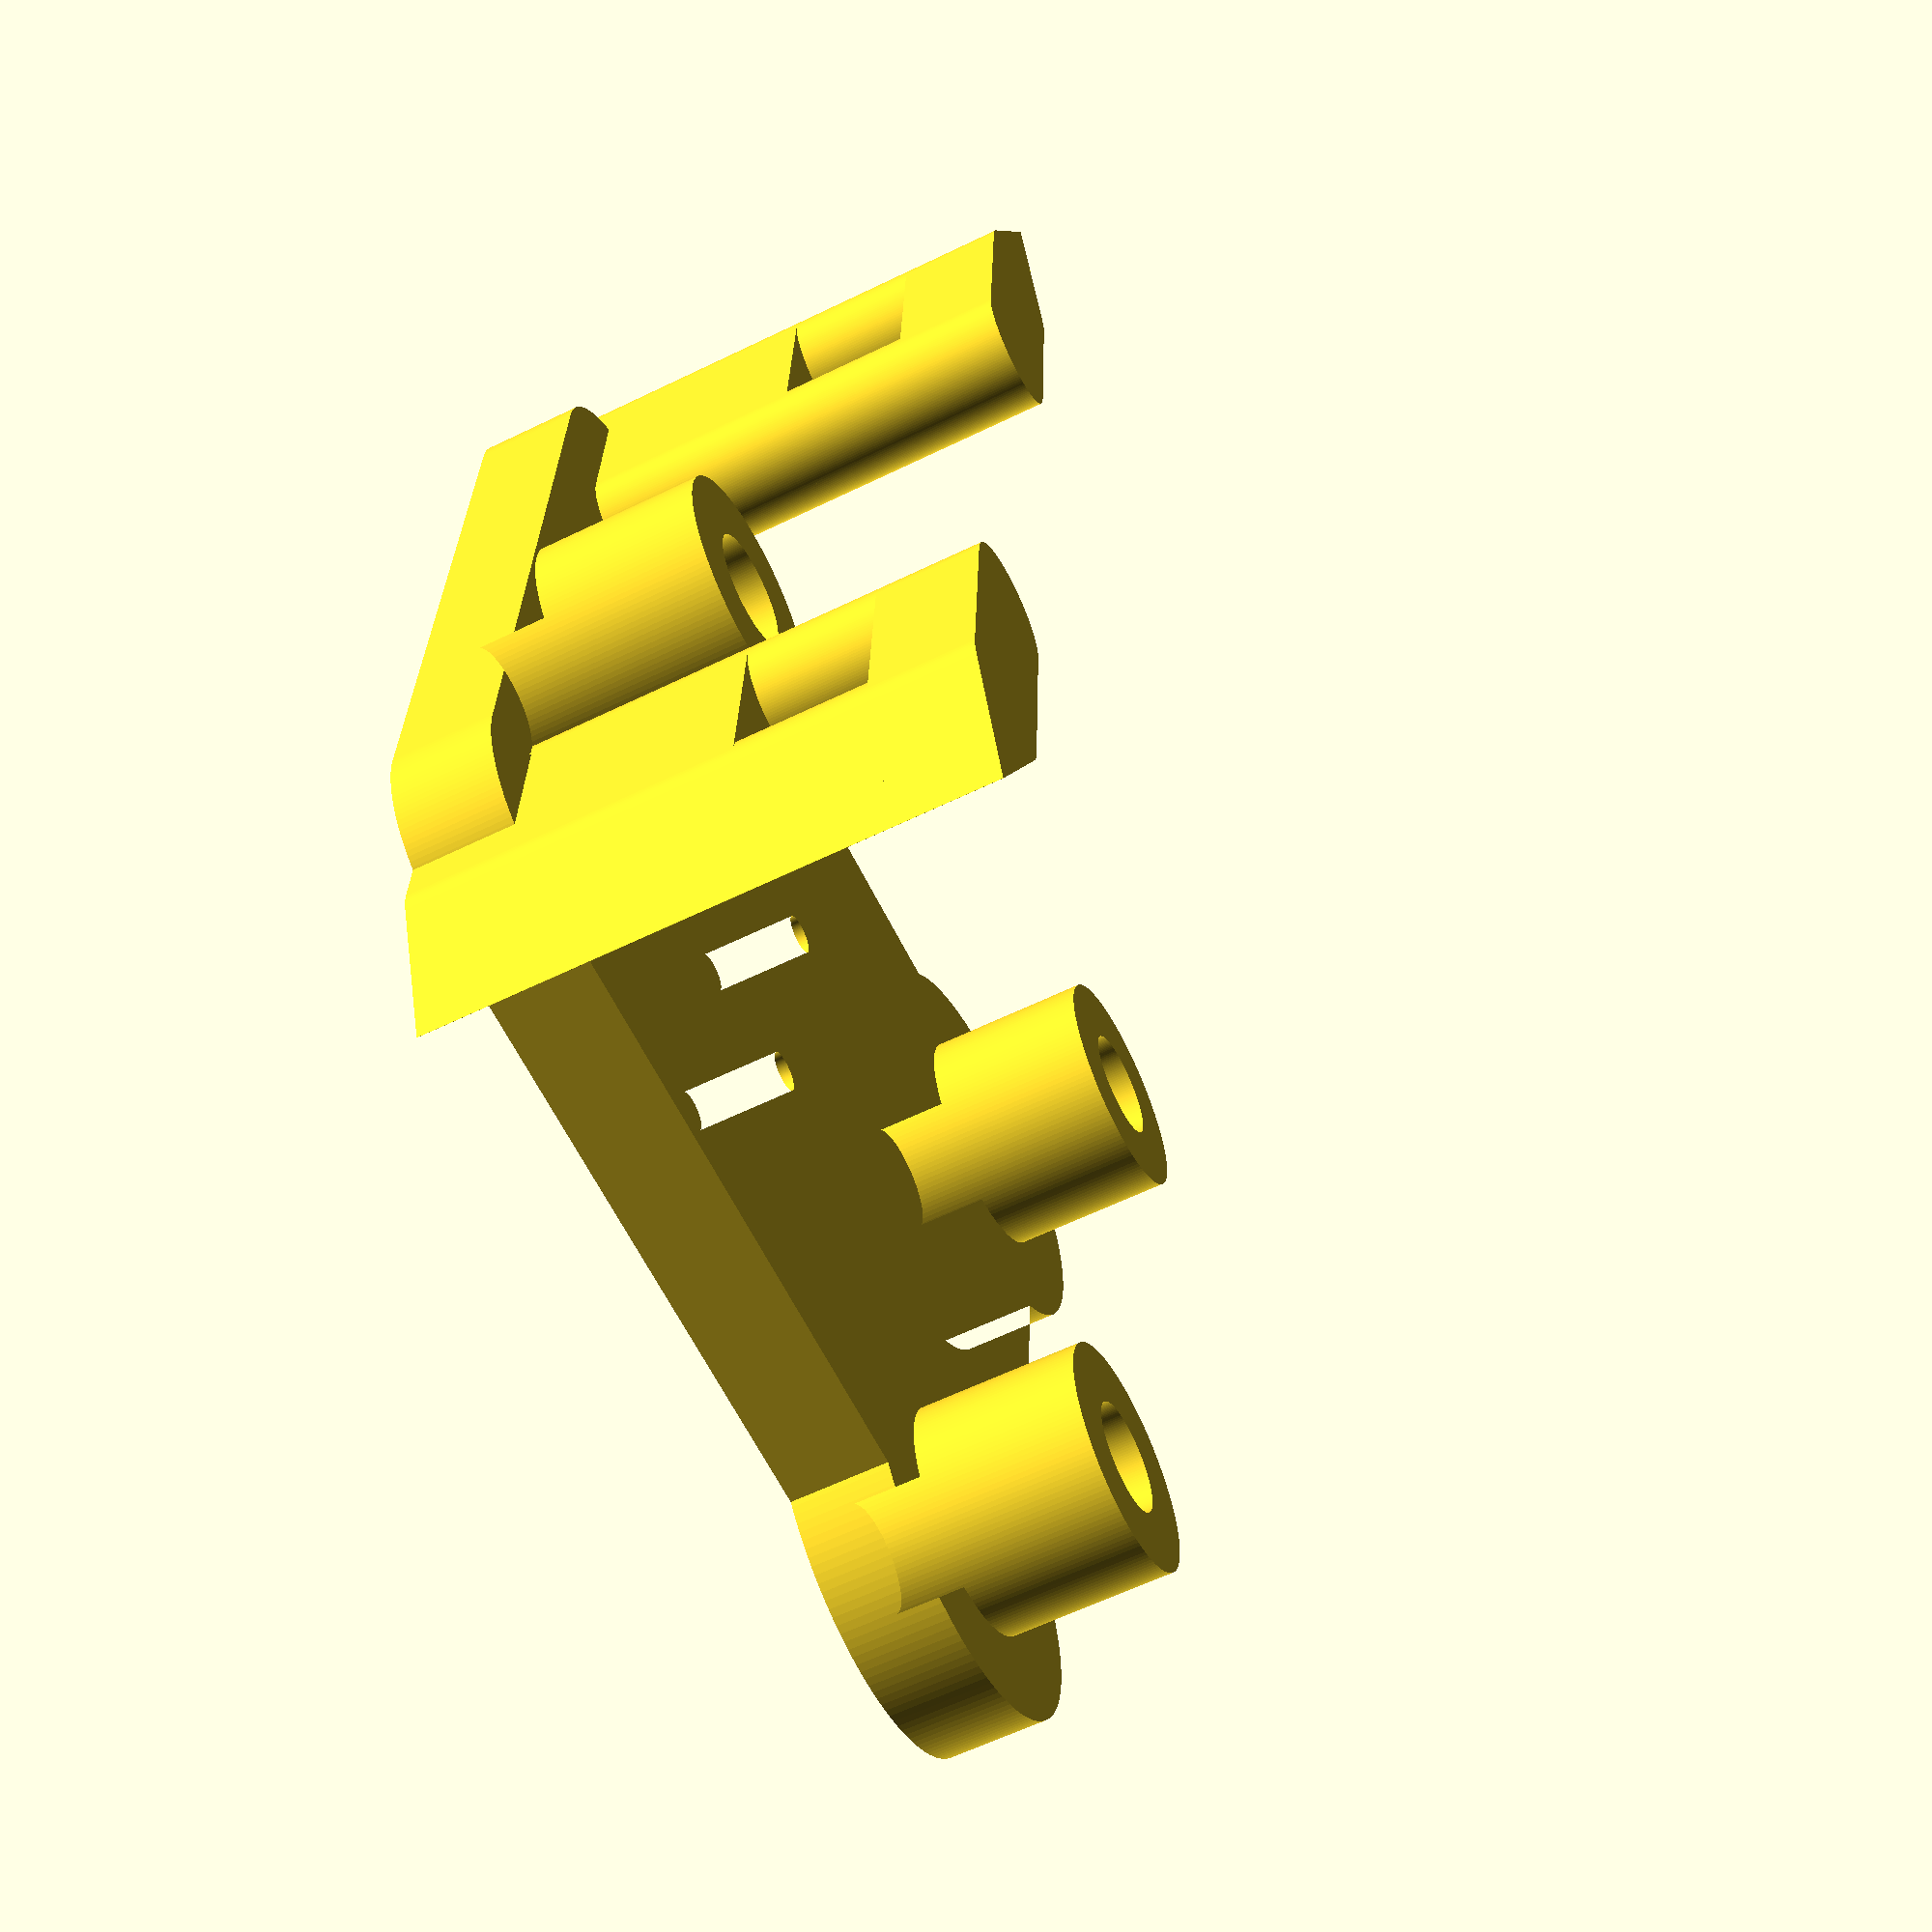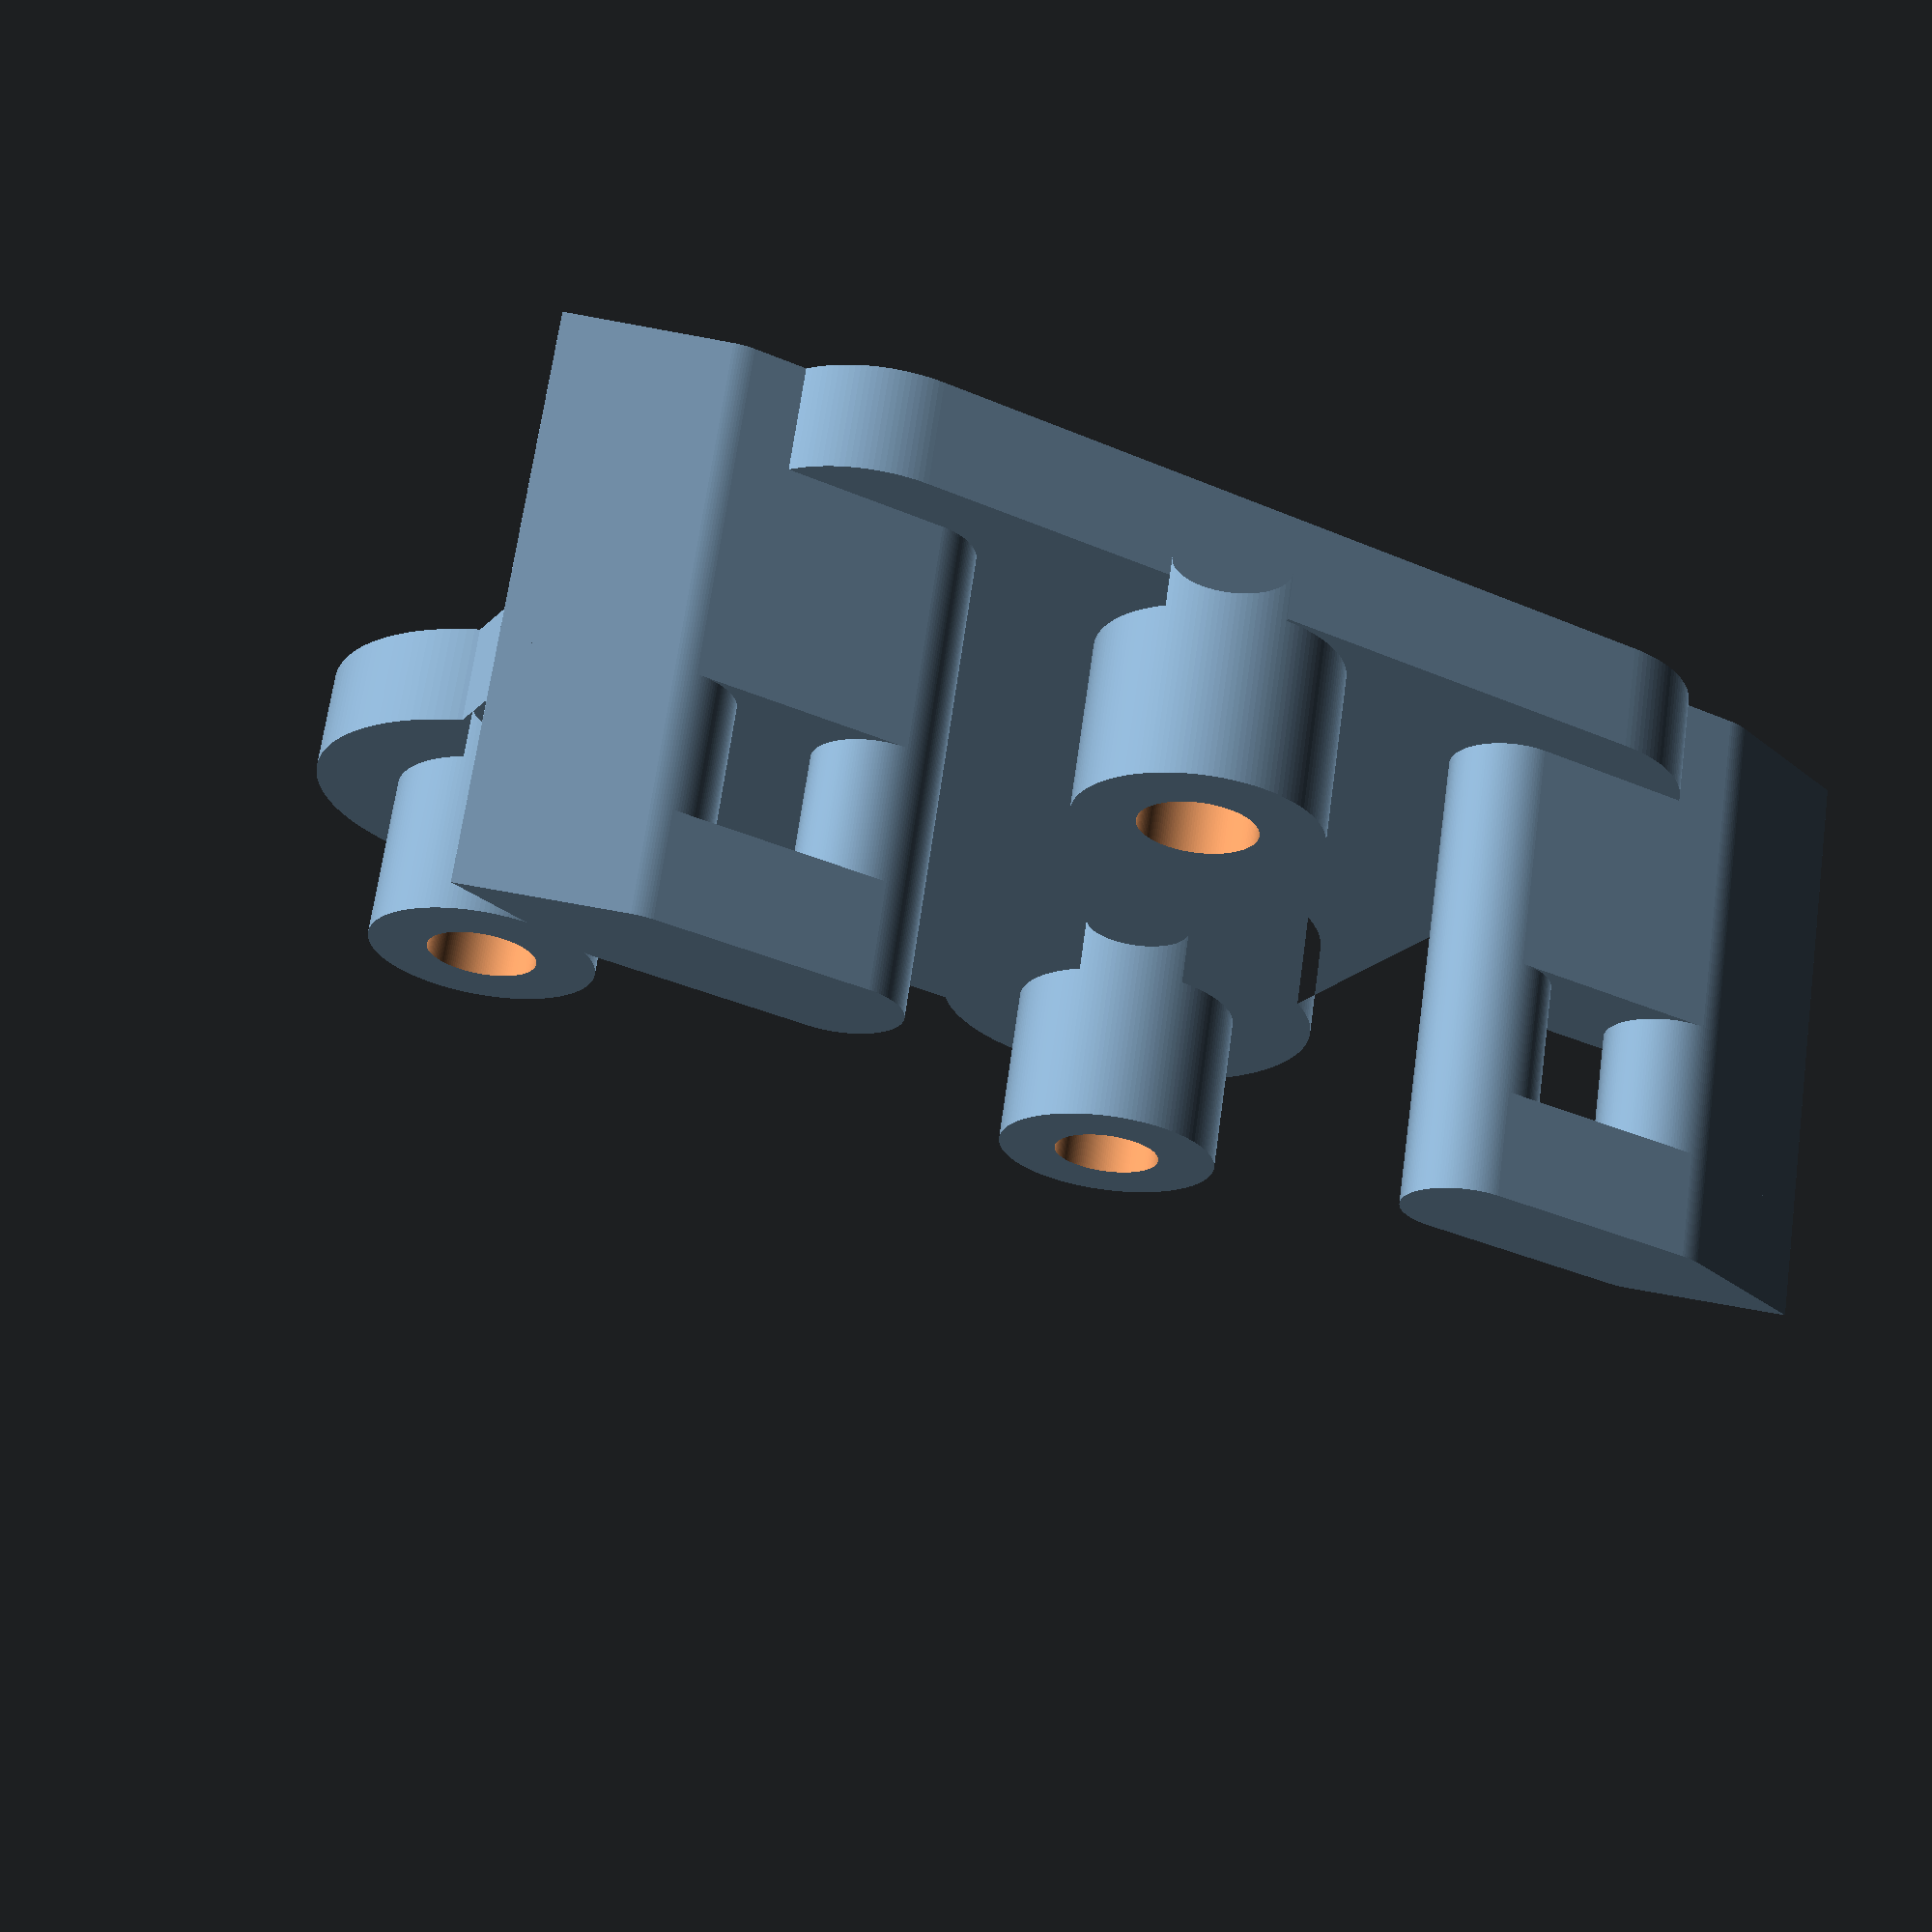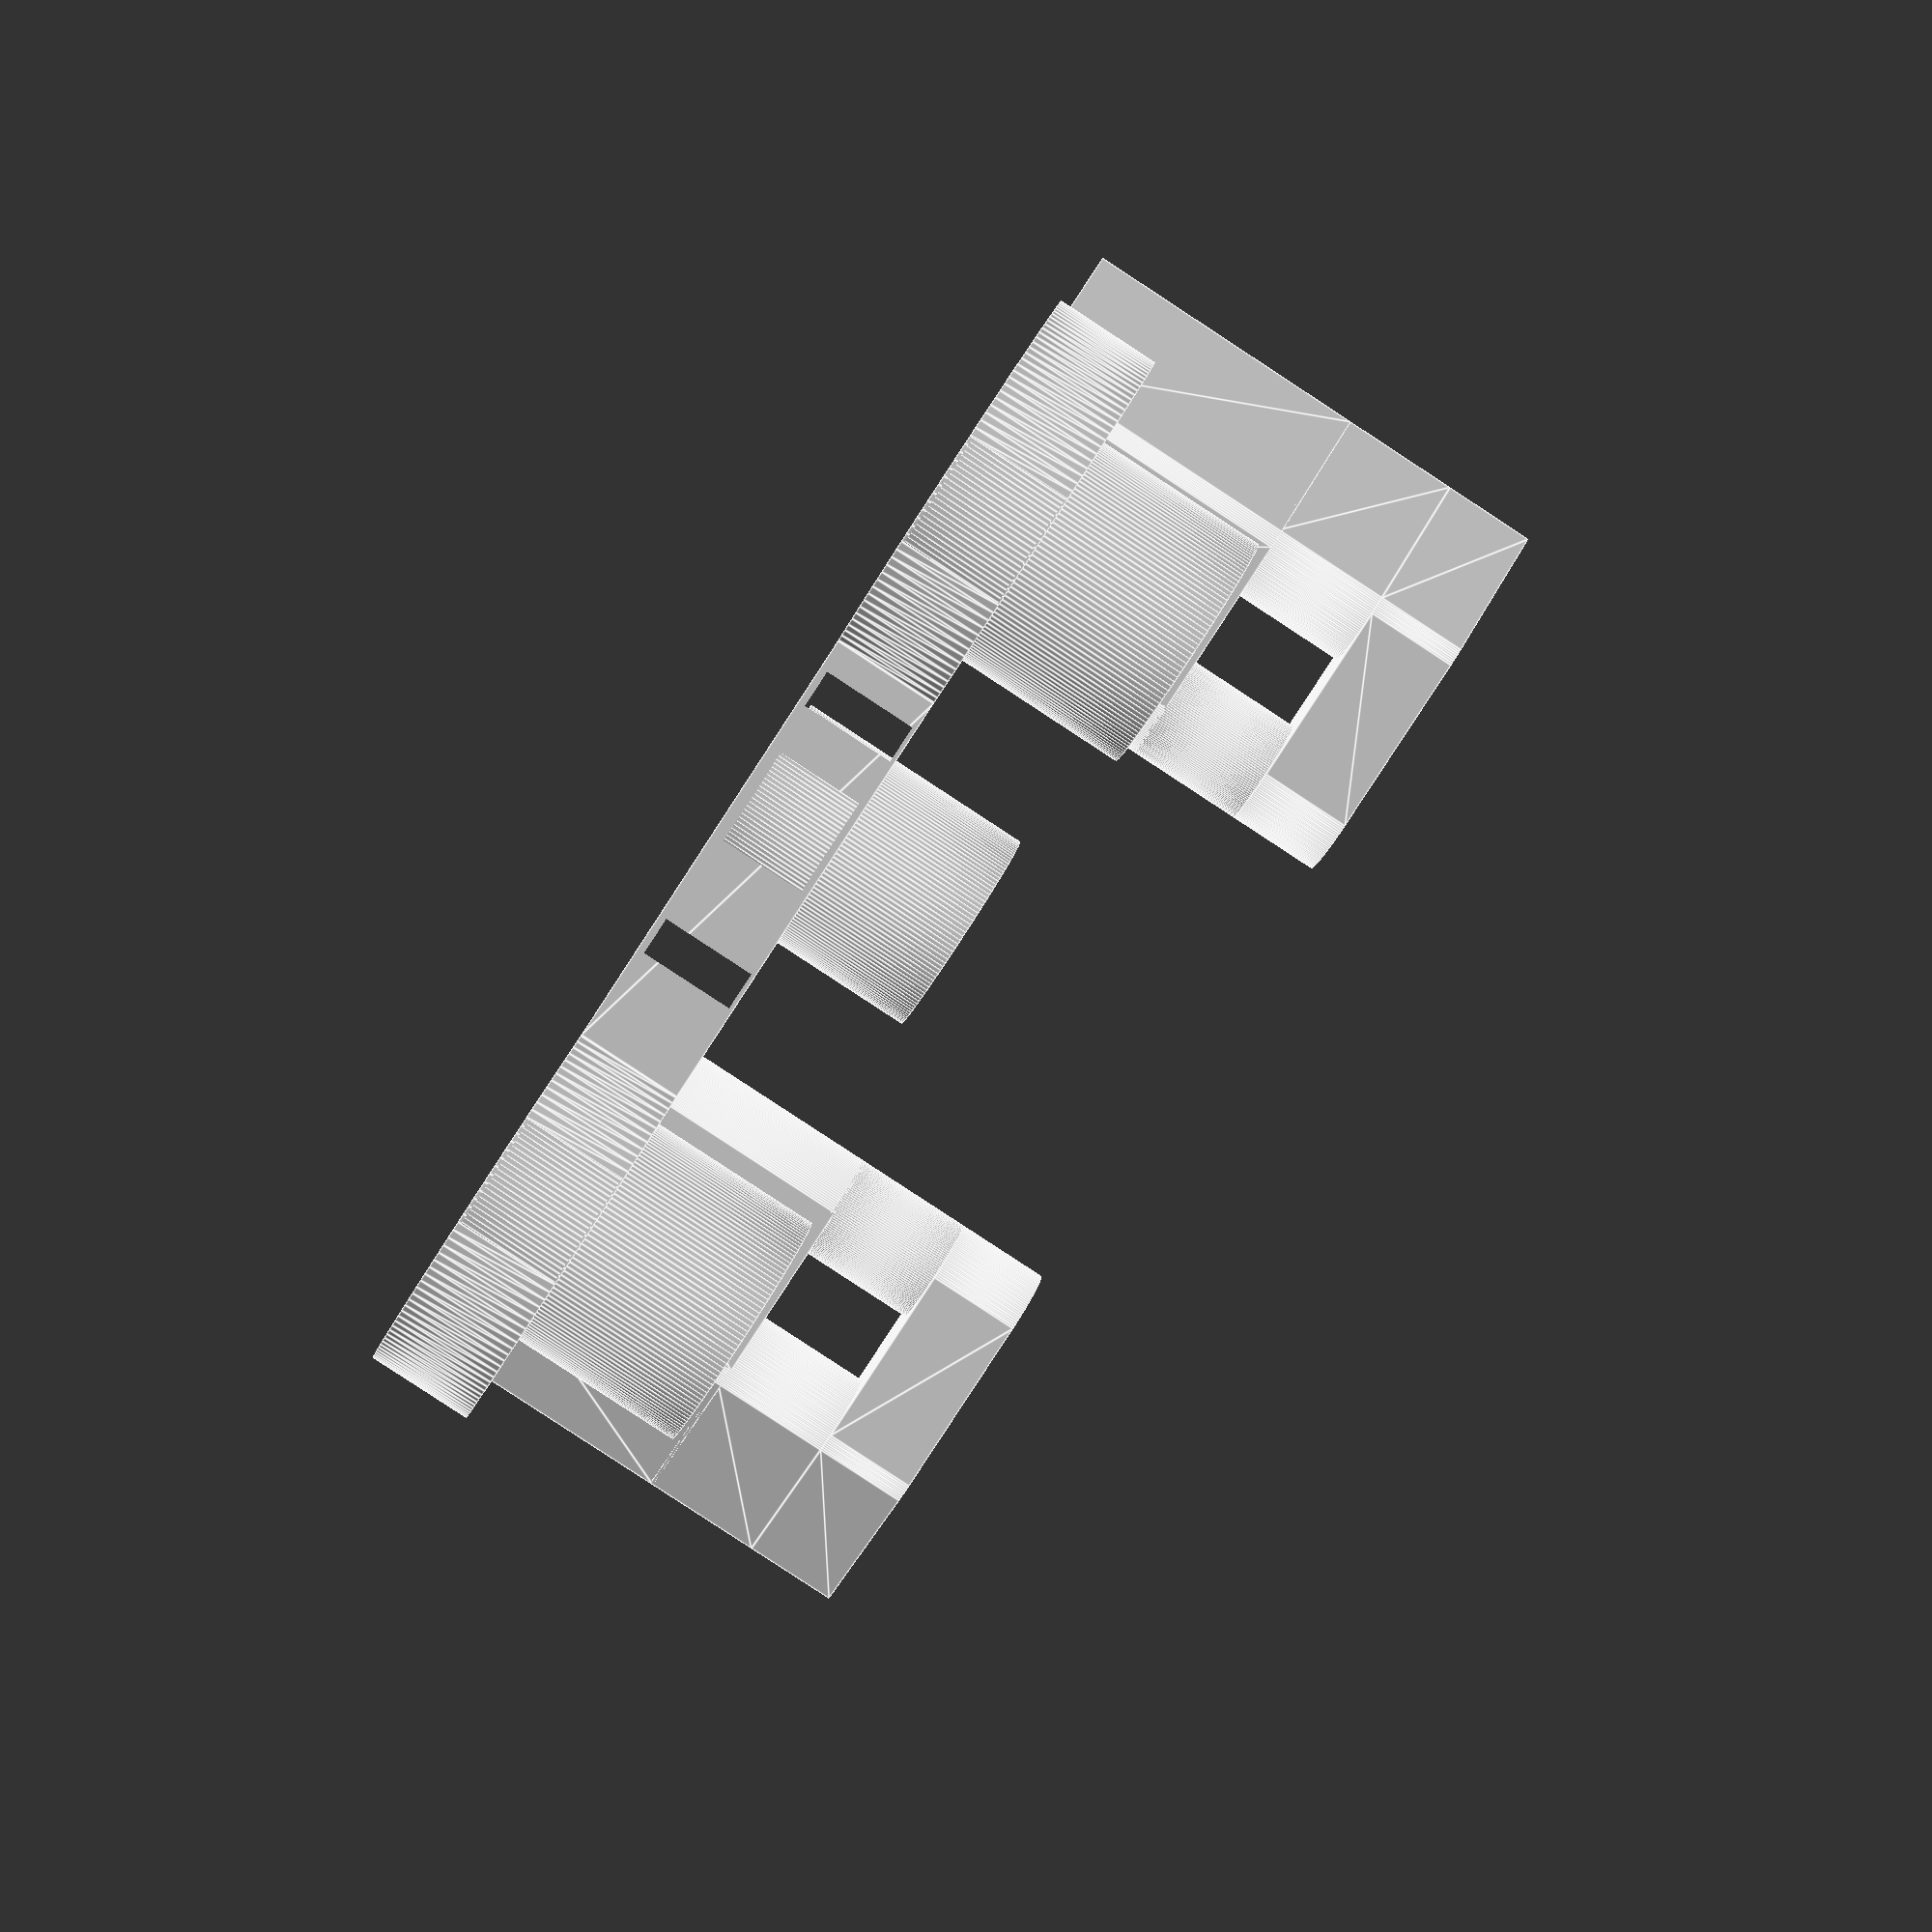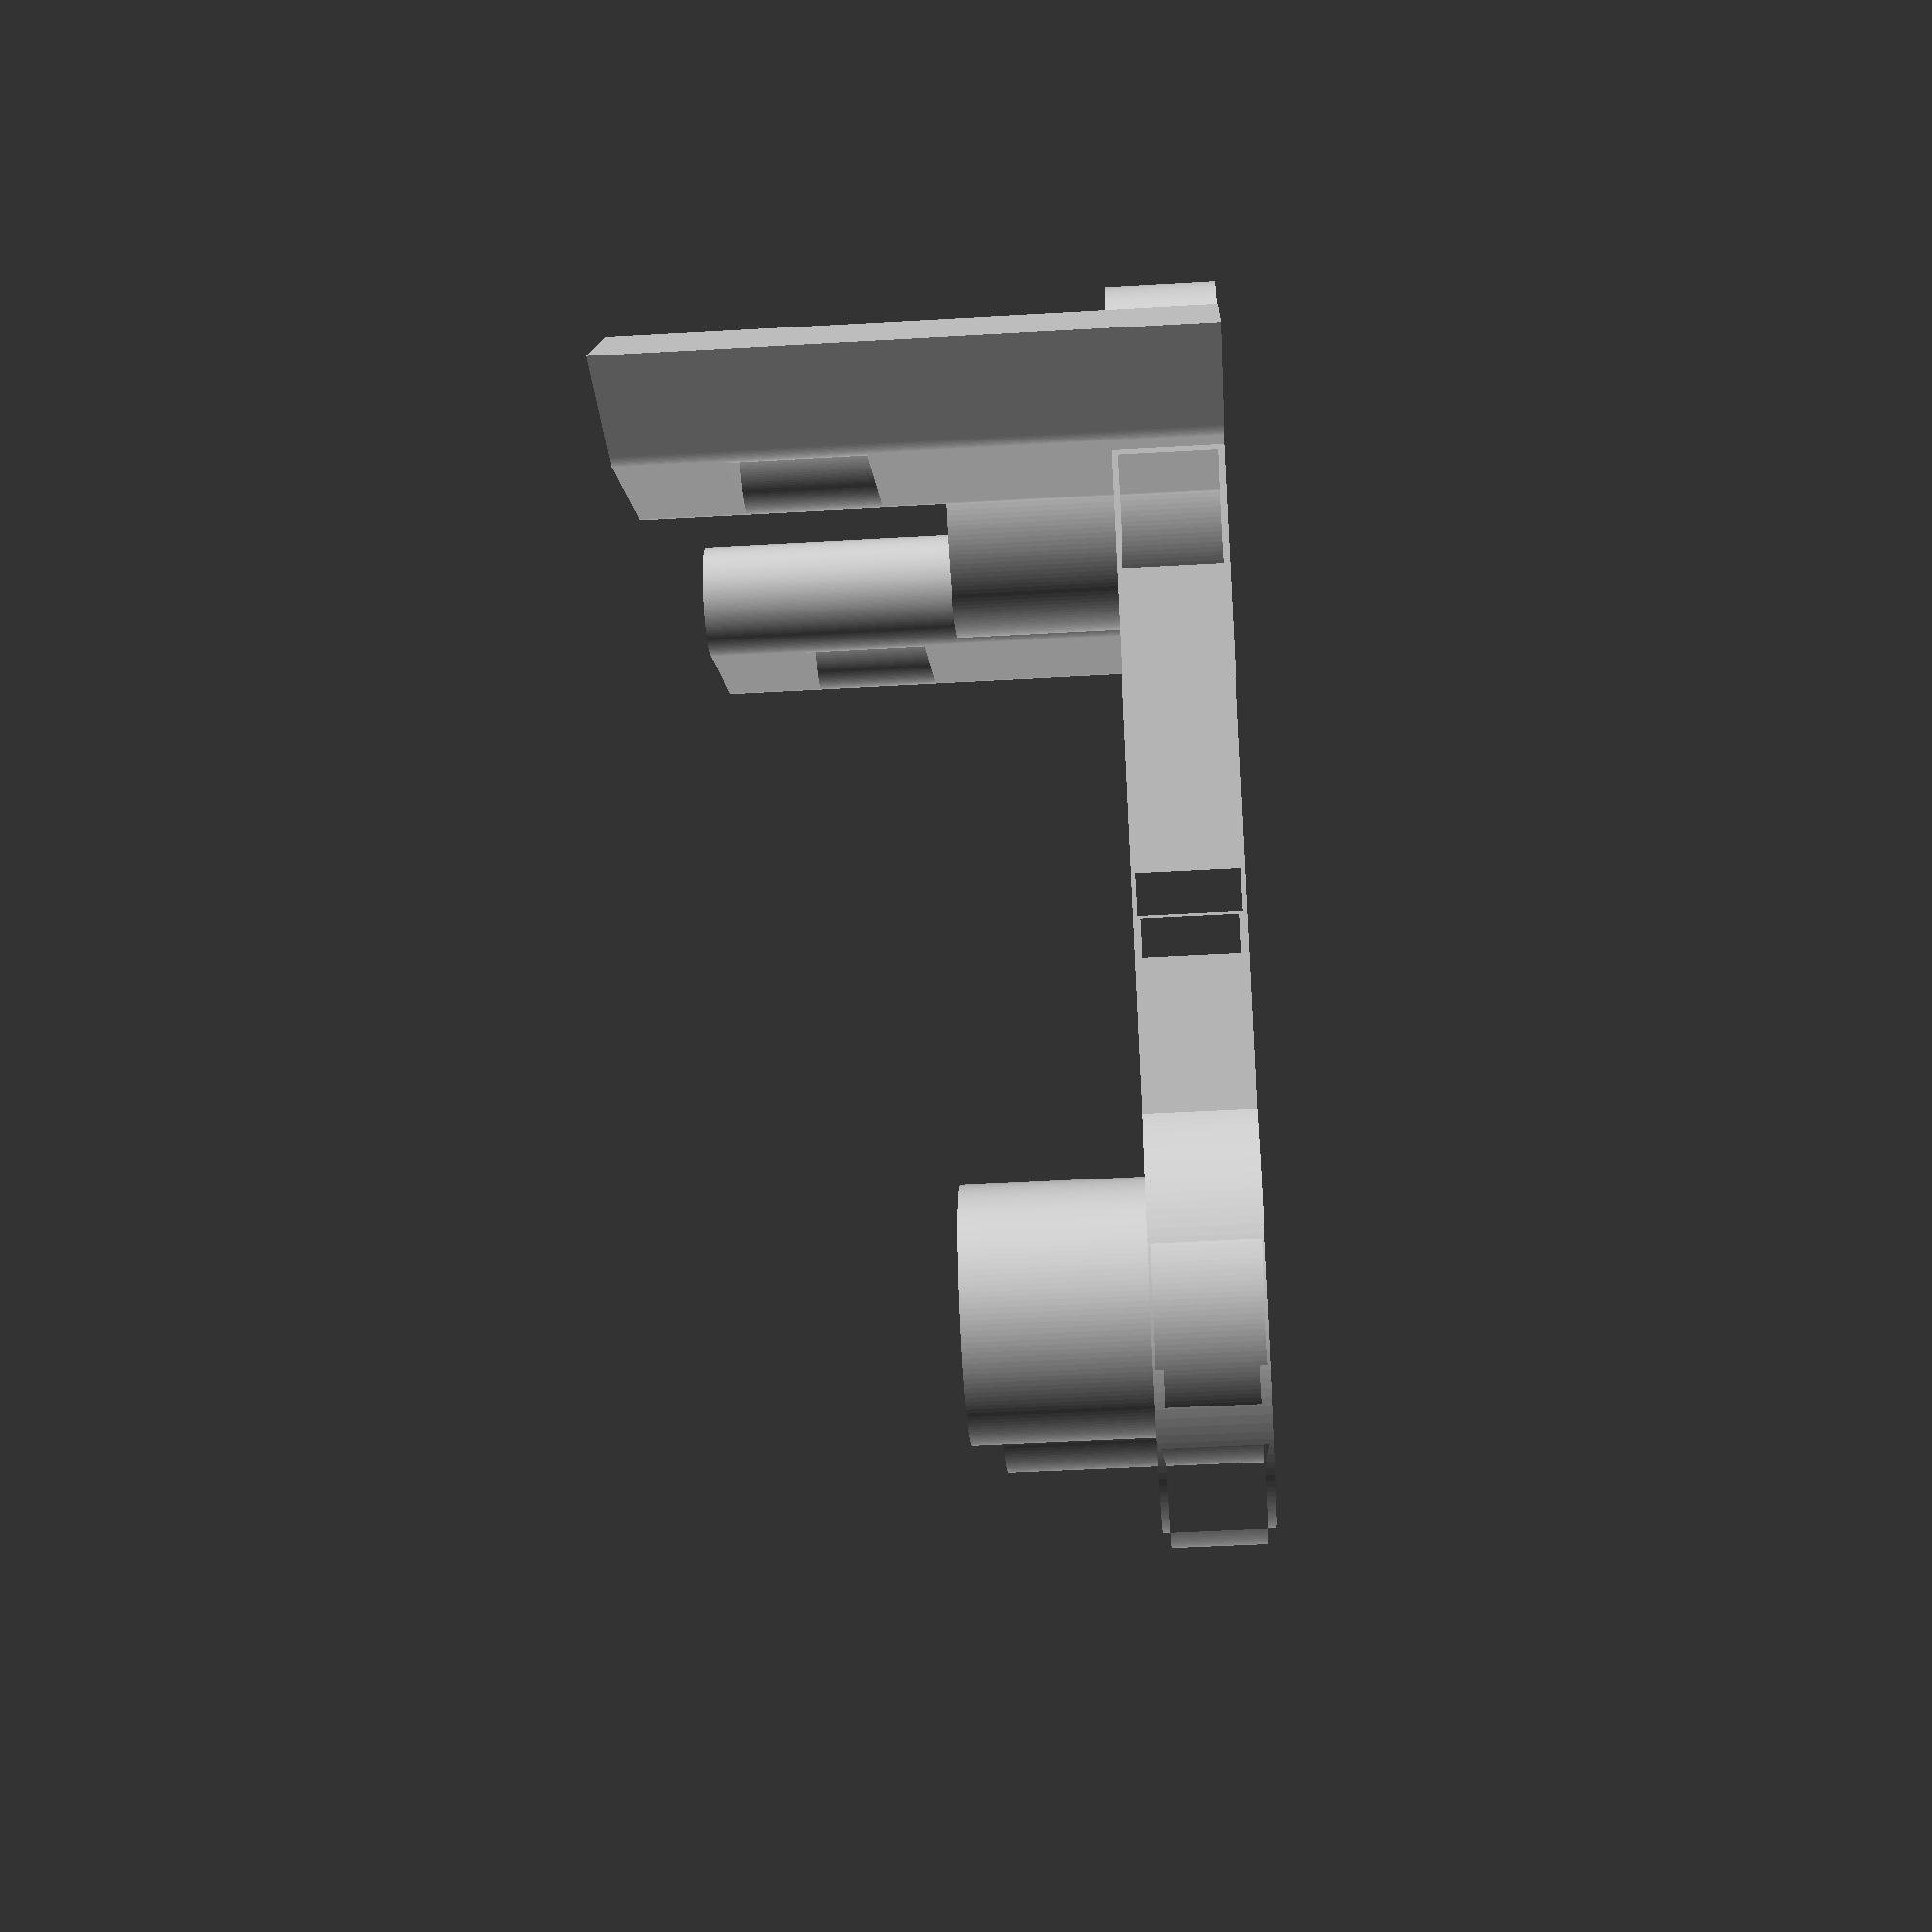
<openscad>
module agujerosNEMA(){
    
    //agujero central
    circle(d=22+1+1);
    
    //agujeros montaje  
    for(v=[0:3]){
      rotate(90*v)
      //translate([16,16])
        translate([15.5,15.5])
      circle(d=3.1+0.25);
    }
    
}

module agujerosCamisaTornillo(diamPija=3.5+0.25){
    
    //agujero central
    circle(d=10.2+0.25);
    
    //agujeros montaje  
    for(v=[0:3]){
      rotate(90*v)
      //translate([16,16])
        translate([10.9/2,10.9/2])
      circle(d=diamPija);
    }
  
}

  module Poste(altura=10,espesor=3,tol=1,diamShaft=2){
	   
	   difference(){
	      cylinder(d=(espesor*2)+diamShaft+tol,h=altura);
	   
		  cylinder(d=diamShaft+tol,h=altura*4,center=true);
	      
	   }
   }

lonNEMA=42.3;

//revisar, puede ser de ayuda para extrusor
//monturaCoreXYNEMA(espesor=5,modo=0);

module monturaCoreXYNEMA(espesor=5,modo=0){
       ajX=8.5;
    if(modo==0){
           difference(){
            linear_extrude(height=espesor)
            difference(){
                
             
                translate([-(lonNEMA/2)+3-ajX,-10+3])
                minkowski(){
                    square([lonNEMA+ajX-6,(lonNEMA+20)-6]);
                    circle(r=3);
                }
                
                translate([0,(lonNEMA/2)+10])
                agujerosNEMA();

                translate([-(lonNEMA/2)-2.5,0])
                for(g=[0:1]){
                    translate([g*15,0])
                    minkowski(){
                        square([0.01,3],center=true);
                        //agujero tornillos m4
                        circle(d=4.25);   
                    }
                }
            }
               //agujeros montaje
            
            translate([0,(lonNEMA/2)+10,espesor/2])
            linear_extrude(height=20)
            for(v=[0:3]){
              rotate(90*v)
              translate([16,16])
              circle(d=7);
            }
            
            translate([10,0,3])
            linear_extrude(height=10)
            minkowski(){
                //sin espejo lado Y
              text(size=9,font = "Simplex:style=Bold","Y",  halign ="center",valign="center");
                circle(d=1);
            }
            
        }
        //rondanas montaje perfil 2020
         translate([-(lonNEMA/2)-2.5,0])
        linear_extrude(height=espesor+1.5)
        difference(){
             
            for(g=[0:1]){
                    translate([g*15,0])
                    minkowski(){
                        square([0.01,3],center=true);
                        //agujero tornillos m4
                        circle(d=4.25+6);   
                    }
                }
            
                for(g=[0:1]){
                    translate([g*15,0])
                    minkowski(){
                        square([0.01,3],center=true);
                        //agujero tornillos m4
                        circle(d=4.25);   
                    }
                }
            
        }
    }else if(modo==1){
        mirror([0,1,0]){
            difference(){
                linear_extrude(height=espesor)
                difference(){
          
                translate([-(lonNEMA/2)+3-ajX,-10+3])
                minkowski(){
                    square([lonNEMA+ajX-6,(lonNEMA+20)-6]);
                    circle(r=3);
                }
                    
                    translate([0,(lonNEMA/2)+10])
                    agujerosNEMA();

                    translate([-(lonNEMA/2)-2.5,0])
                    for(g=[0:1]){
                        translate([g*15,0])
                        minkowski(){
                            square([0.01,3],center=true);
                            //agujero tornillos m4
                            circle(d=4.25);   
                        }
                    }
                }
                   //agujeros montaje
                
                translate([0,(lonNEMA/2)+10,3])
                linear_extrude(height=20)
                for(v=[0:3]){
                  rotate(90*v)
                  translate([16,16])
                  circle(d=7);
                }
                
                translate([10,0,3])
                linear_extrude(height=10)
                minkowski(){     
                 
                  text(size=9,font = "Simplex:style=Bold","X",  halign ="center",valign="center");
                  circle(d=1);
                }
                
            }
            //rondanas montaje perfil 2020
         translate([-(lonNEMA/2)-2.5,0])
        linear_extrude(height=espesor+1.5)
        difference(){
             
            for(g=[0:1]){
                    translate([g*15,0])
                    minkowski(){
                        square([0.01,3],center=true);
                        //agujero tornillos m4
                        circle(d=4.25+6);   
                    }
                }
            
                for(g=[0:1]){
                    translate([g*15,0])
                    minkowski(){
                        square([0.01,3],center=true);
                        //agujero tornillos m4
                        circle(d=4.25);   
                    }
                }
            
        }
        }//fin mirror
    }//fin if
}//fin module

//translate([30,0,0])
//monturaCoreXYNEMA(modo=0);

//translate([-30,0,0])
//monturaCoreXYNEMA(espesor=6,modo=0);

module carroY(
tol=1,
    diamTorBal=4.6,
    distBalerosX=40,
    distEntreTorY=36.6,
    diamTorProf=5.8,
    minkow=6,
    alturaPoste=8.3,
    espesor=5,
    calcePerfil=3.67,
    diamTuerca=10.58,
    altTuerca=0
){
    esp=3.75;
    altPil=16;
    disXP=24.75;
             
difference(){

  union(){

    linear_extrude(height=espesor)
       difference(){   
           
                minkowski(){
                      polygon([[-distBalerosX/2,-distEntreTorY/2],[distBalerosX/2,-distEntreTorY/2],[distBalerosX/2,distEntreTorY/2],[-distBalerosX/2,distEntreTorY/2]]);
                     circle(r=minkow);
                 }
             
     
            //perforacionBalero_1
            translate([-distBalerosX/2,-distEntreTorY/2])
             circle(d=diamTorBal+tol);
            
              //perforacionBalero_2
            translate([-distBalerosX/2,+distEntreTorY/2])
             circle(d=diamTorBal+tol);
             
             //perforacionBalero_3
            translate([distBalerosX/2,-distEntreTorY/2])
             circle(d=diamTorBal+tol);
             
             //perforacionBalero_4
            translate([distBalerosX/2,distEntreTorY/2])
             circle(d=diamTorBal+tol);
                          
                 
           //perforacion Banda
        
                   square([6,2.14],center=true);
                   translate([6,0])
                   square([6,7],center=true);    
                     
             }
             
                 //poste_1
    translate([-distBalerosX/2,-distEntreTorY/2])
    Poste(altura=alturaPoste+espesor,espesor=espesor*0.6,tol=1,diamShaft=diamTorBal);
              
         //poste_2
    translate([-distBalerosX/2,distEntreTorY/2])
    Poste(altura=alturaPoste+espesor,espesor=espesor*0.6,tol=1,diamShaft=diamTorBal);
         
               //poste_3
    translate([distBalerosX/2,-distEntreTorY/2])
    Poste(altura=alturaPoste+espesor,espesor=espesor*0.6,tol=1,diamShaft=diamTorBal);
             
             //poste_4
    translate([distBalerosX/2,distEntreTorY/2])
    Poste(altura=alturaPoste+espesor,espesor=espesor*0.6,tol=1,diamShaft=diamTorBal);
       
             
    }            


       if(altTuerca>0){    
               //tuerca para perforacionBalero_1
                      translate([-distBalerosX/2,-distEntreTorY/2])
                      cylinder(d=diamTuerca+tol,h=(altTuerca)*2,$fn=6,center=true);
                   
              //tuerca para perforacionBalero_2
              translate([-distBalerosX/2,distEntreTorY/2])
                      cylinder(d=diamTuerca+tol,h=(altTuerca)*2,$fn=6,center=true);
                       
            //tuerca para perforacionBalero_3
             translate( [distBalerosX/2,-distEntreTorY/2])
                 cylinder(d=diamTuerca+tol,h=(altTuerca)*2,$fn=6,center=true);
             
             //tuerca para perforacionBalero_4
              translate( [distBalerosX/2,distEntreTorY/2])
                 cylinder(d=diamTuerca+tol,h=(altTuerca)*2,$fn=6,center=true);
        }
         
         
     }

  }//fin modulo carroY


//entradaPerfil();

//MODULOS UTILIZADO AHORA PROBADO

module entradaPerfil(perfil=20,canal=6,esp=6,ajEsX=4,diamT=7,pieza=0,angulo=90){
    
    if(pieza==0){
        difference(){
            translate([0,0,esp/2])
            cube([perfil,perfil,esp],center=true);
            cylinder(d=diamT,h=perfil*5,center=true);
        }
    }

    
    
    //vastagos para rieles de perfil
     for(i=[0:3]){
         rotate([0,0,angulo*i])
         translate([(perfil/2)-ajEsX,-canal/2,0])
         if(pieza==0){
           cube([ajEsX,canal,canal+esp]);
         }else if(pieza==1){
             cube([ajEsX,canal,canal]);
         }
     }
}//fin entrada Perfil


module RodamientoPolea(){
falda=1;
    
   union(){
       difference(){
           union(){
            cylinder(d=17,h=6,center=true);
              
               for(j=[0:1]){
                   rotate([0,180*j,0])
                translate([0,0,3])
                cylinder(d1=17,d2=17+(falda*2),h=falda);
               }
               
           }
          cylinder(d=12.7,h=10,center=true); 
           
           for(j=[0:1]){
                   rotate([0,180*j,0])
                translate([0,0,3])
                cylinder(d1=12.7,d2=12.7+(falda*2),h=falda);
               }
                      
       }
  
   }
 }//fin rodamiento polea
 
 module CalzasPolea(
lon20=20,
espesor=5,
ajusteEjePolea=3
){
    
difference(){
    intersection(){
       for(k=[0:1]){
           rotate([0,0,k*180])
     //apoyos tipo rondana
                translate([0,(lon20/2),-(lon20/2)-ajusteEjePolea])
                rotate([90,0,0])
                cylinder(d=lon20*0.75,h=espesor+2);
            }

      //corte entrada tornillo M6
        cylinder(d=10,h=1000,center=true);
        }
        //corte entrada tornillo Eje de polea
    translate([0,0,-(lon20/2)-ajusteEjePolea])
    rotate([90,0,0])
    cylinder(d=4.9,h=1000,center=true);
   }
}//fin module Calzas Polea

module ApoyoPoleaSimple(
lon20=20,
espesor=5,
tol=1,
diamTuerca=10.58,
ajusteEjePolea=3,
corte=1
){

    difference(){
       entradaPerfil(perfil=lon20,canal=6,esp=espesor,ajEsX=4,diamT=7,pieza=0,angulo=90);
        
        recorte=lon20-(2*espesor);
        
        //recortes para paso de banda
        for(h=[0:1]){
            if(corte==0){
               rotate([0,0,360*h])
               translate([5.15,-recorte/2,-50])
               cube([100,recorte,100]);
            } else{
               rotate([0,0,180*h])  
               translate([5.15,-recorte/2,-50])
               cube([100,recorte,100]);
            }
            
        }
    }

    difference(){
        for(g=[0:1]){
           rotate([0,0,180*g])
            
            union(){
                //cubos paredes polea
                translate([-lon20/2,-lon20/2,-(lon20/2)-ajusteEjePolea])
                cube([lon20,espesor,(lon20/2)+ajusteEjePolea]);

                 //laterales cilindricos
                translate([0,(lon20/2),-(lon20/2)-ajusteEjePolea])
                rotate([90,0,0])
                cylinder(d=lon20,h=espesor);

                //apoyos tipo rondana
                translate([0,(lon20/2),-(lon20/2)-ajusteEjePolea])
                rotate([90,0,0])
                cylinder(d=lon20*0.75,h=espesor+2);
            }
        }
        //corte entrada tornillo M6
        cylinder(d=10,h=1000,center=true);
        
        //corte entrada tornillo Eje de polea
        translate([0,0,-(lon20/2)-ajusteEjePolea])
        rotate([90,0,0])
        cylinder(d=4.9,h=1000,center=true);
        
        //agujero tuerca
        translate([0,-(lon20/2)+(espesor/3),-(lon20/2)-ajusteEjePolea])
        rotate([90,90,0])
         cylinder(d=diamTuerca+tol,h=espesor,$fn=6);
    }
}//fin modulo apoyo polea simple

module ColumnaPoly(tam1=10,tam2=10,tam3=5,lon=100,esp=5){
    //translate([0,tam/2,0])
    //rotate([90,0,0])
    //linear_extrude(height=tam)
    polygon([[-tam1,0],[-tam1,(lon/2)],[tam2,(lon/2)],[0,(lon/2)-esp-tam3],[0,0],[0,-((lon/2)-esp-tam3)],[tam2,-((lon/2))],[-tam1,-((lon/2))]]);  
}//fin modulo HangarColumn


module ApoyoFrontal(
lon20=20,
espesor=5,
tol=1,
elevaRiel=35,
tolM4=0.5//antes 0.25
){
        difference(){
            union(){
                            /*
                "corte" cambia el angulo de ciclo for de 180 a 360, haciendo el corte de la banda de una muezca o de 2
                */
               translate([0,0,(lon20/2)+elevaRiel])
                rotate([0,-90,0])
                ApoyoPoleaSimple(
                lon20=lon20,
                espesor=espesor,
                corte=0);

                //cubo para tornillos
                translate([-espesor,-lon20*(3/2),0])
                cube([lon20,lon20*3,espesor]);
            
                //postes tronillos M4 con 2mm extra
               translate([espesor,-lon20,0])
                for(u=[0:1]){
                  translate([0,lon20*2*u,0])
                  cylinder(d=4+tolM4+(espesor*2),h=espesor+1.5); 
                }
                
                //cubo union polea y base
                translate([-espesor,-lon20/2,0])
                 cube([espesor,lon20,elevaRiel]);
            }
            
            //taladros postes tronillos m4
             translate([espesor,-lon20,0])
            for(u=[0:1]){
              translate([0,lon20*2*u,0])
              cylinder(d=4+tolM4,h=espesor*3,center=        true); 
            }
            
            
            //recorte minkowski para masa y paso de la polea de la cama
            mink_1=2.1;
            altTotMink_1=elevaRiel-espesor;
            
            translate([-espesor*4,-lon20/8,+espesor+mink_1])
            
            for(g=[0:1]){
                translate([0,0,g*((altTotMink_1/2)+espesor)])
                minkowski(){
                    cube([espesor*4,lon20/4,(altTotMink_1/2)-espesor]);
                    rotate([90,0,90])
                    cylinder(r=mink_1,h=0.01,center=true);
                    //sphere(d=espesor);
                }
            }
 
     
        }
        
        translate([espesor,(lon20/2)-(espesor/2),(elevaRiel/2)+(espesor/2)])
       
        translate([0,espesor/2,0])
        rotate([90,0,0])
        linear_extrude(height=espesor)
        ColumnaPoly(tam1=10,tam2=8.25,tam3=3,lon=elevaRiel-espesor,esp=espesor);
        
        mirror([0,1,0]){
                translate([espesor,(lon20/2)-(espesor/2),(elevaRiel/2)+(espesor/2)])
           
            translate([0,espesor/2,0])
            rotate([90,0,0])
            linear_extrude(height=espesor)
            ColumnaPoly(tam1=10,tam2=8.25,tam3=3,lon=   elevaRiel-espesor,esp=espesor);
                 
        }

    }//fin modulo apoyo frontal
    
    module ApoyoFrontalV0(
lon20=20,
espesor=5,
tol=1,
elevaRiel=35,
tolM4=0.5//antes 0.25
){
        difference(){
            union(){
                            /*
                "corte" cambia el angulo de ciclo for de 180 a 360, haciendo el corte de la banda de una muezca o de 2
                */
               translate([0,0,(lon20/2)+elevaRiel])
                rotate([0,-90,0])
                ApoyoPoleaSimple(
                lon20=lon20,
                espesor=espesor,
                corte=0);

                //cubo para tornillos
                translate([-espesor,-lon20*(3/2),-lon20])
                cube([espesor,lon20*3,lon20]);
            
                //postes tronillos M4 con 2mm extra
               translate([-espesor,-lon20,-lon20/2])
                rotate([0,90,0])
                for(u=[0:1]){
                  translate([0,lon20*2*u,0])
                  cylinder(d=4+tolM4+(espesor*2),h=espesor+1.5); 
                }
                
                //cubo union polea y base
                translate([-espesor,-lon20/2,0])
                 cube([espesor,lon20,elevaRiel]);
            }
            
            //taladros postes tronillos m4
             translate([-espesor,-lon20,-lon20/2])
                rotate([0,90,0])
            for(u=[0:1]){
              translate([0,lon20*2*u,0])
              cylinder(d=4+tolM4,h=espesor*3,center=        true); 
            }
            
            
            //recorte minkowski para masa y paso de la polea de la cama
            mink_1=2.1;
            altTotMink_1=elevaRiel-espesor;
            
            translate([-espesor*4,-lon20/8,+espesor+mink_1])
            
            for(g=[0:1]){
                translate([0,0,g*((altTotMink_1/2)+espesor)])
                minkowski(){
                    cube([espesor*4,lon20/4,(altTotMink_1/2)-espesor]);
                    rotate([90,0,90])
                    cylinder(r=mink_1,h=0.01,center=true);
                    //sphere(d=espesor);
                }
            }
 
     
        }
        
        /*translate([espesor,(lon20/2)-(espesor/2),(elevaRiel/2)+(espesor/2)])
       
        translate([0,espesor/2,0])
        rotate([90,0,0])
        linear_extrude(height=espesor)
        ColumnaPoly(tam1=10,tam2=8.25,tam3=3,lon=elevaRiel-espesor,esp=espesor);*/
        
        basPol=(lon20*1.25)+elevaRiel;
        altPol=21.6;
        
        difference(){
            union(){
                translate([0,lon20/2,basPol-lon20])
                rotate([90,90,0])
                linear_extrude(height=espesor)
                polygon([[0,0],[basPol,0],[0,altPol]]);
                
                mirror([0,1,0]){
                     translate([0,lon20/2,basPol-lon20])
                     rotate([90,90,0])
                     linear_extrude(height=espesor)
                     polygon([[0,0],[basPol,0],[0,altPol]]);    
                         
                }
            }//fin union
            translate([espesor*0.5,0,basPol/4])
            scale([0.25,1,0.25])
            translate([0,100,basPol-lon20])
                rotate([90,90,0])
                linear_extrude(height=200)
            minkowski(){
                polygon([[0,0],[basPol,0],[0,altPol]]);
                circle(r=4);
            }
        }

    }//fin modulo apoyo frontalV0


module ApoyoTraseroMotor(){
    
    lon20=20;
    espesor=5;
    tol=1;
    elevaRiel=35;
    tolM4=0.5;//antes 0.25
    mink_1=2.1;
    mink_2=3;
    mink_3=4;

     difference(){
              union(){
                                /*
                    "corte" cambia el angulo de ciclo for de 180 a 360, haciendo el corte de la banda de una muezca o de 2
                    */
                   translate([0,0,(lon20/2)+elevaRiel])
                    rotate([0,-90,0])
                                      
                    
                    entradaPerfil(perfil=lon20,canal=6,esp=espesor,ajEsX=4,diamT=7,pieza=0,angulo=90);

                    //cubo para tornillos
                    translate([-espesor,-lon20*(3/2),0])
                    cube([lon20,lon20*3,espesor]);
                
                    //postes tronillos M4 con 2mm extra
                   translate([espesor,-lon20,0])
                    for(u=[0:1]){
                      translate([0,lon20*2*u,0])
                      cylinder(d=4+tolM4+(espesor*2              ),h=espesor+1.5); 
                    }
                    
                    //cubo union polea y base
                    translate([-espesor,-lon20/2,0])
                     cube([espesor,lon20,elevaRiel]);
                }
                
                //taladros postes tronillos m4
                 translate([espesor,-lon20,0])
                for(u=[0:1]){
                  translate([0,lon20*2*u,0])
                  cylinder(d=4+tolM4,h=espesor*3,center=        true); 
                }
                
                    //recorte minkowski para masa y paso de la polea de la cama
                
                altTotMink_1=elevaRiel-espesor;
                
                translate([-espesor*4,-lon20/8,+espesor+mink_1])
                
                for(g=[0:1]){
                    translate([0,0,g*((altTotMink_1/2)+espesor)])
                    minkowski(){
                        cube([espesor*4,lon20/4,(altTotMink_1/2)-espesor]);
                        rotate([90,0,90])
                        cylinder(r=mink_1,h=0.01,center=true);
                        //sphere(d=espesor);
                    }
                }
                        
                //recorte para paso de la polea superior
                translate([-espesor*4,-lon20/8,mink_1+elevaRiel+lon20-5])
                minkowski(){
                        cube([espesor*4,lon20/4,lon20]);
                        rotate([90,0,90])
                        cylinder(r=mink_1,h=0.01,center=true);
                        //sphere(d=espesor);
                    }
                
          }
          
           
        
          lonNema=42.3;
          V1y=elevaRiel+lon20+2;
          V2x=espesor;
          V2y=elevaRiel+lon20+((lonNema-lon20)/2);
          V3x=lonNema+espesor;
          //V3y=V2y;
          //V4x=V3x;
          V4y=elevaRiel-((lonNema-lon20)/2);
          V5x=lon20;
        
        
        difference(){
          //Poligono montura motor NEMA17
          translate([-espesor,espesor+(lon20/2),0])
          rotate([90,0,0])
          linear_extrude(height=espesor)
          polygon([[0,0],[0,V1y],[V2x,V2y],[V3x,V2y],[V3x,V4y],[V5x,0]]);
            
            translate([(42.3/2),+(lon20/2)+espesor,elevaRiel+(lon20/2)])
             rotate([90,0,0])
            translate([0,0,-espesor*2])
            linear_extrude(height=espesor*4)
            agujerosNEMA();
        }
       
       diamFastener=1.8;
       distPostLSW=9.5;
       distLSWprof=16;
       ajusteSW=4;
       
       difference(){
               translate([-espesor,-(distLSWprof+ ajusteSW)-(lon20/2),0])
               cube([espesor,distLSWprof+ ajusteSW,elevaRiel+(lon20/2)-3]);
              
           //agujeros pijas fijacion final de carrera
           translate([-espesor/2,-distLSWprof,0])
             for(b=[0:1]){
                 translate([0,-b*distPostLSW,elevaRiel/2])
                cylinder(d=diamFastener,h=elevaRiel);
             }
             
             translate([0,-distLSWprof-(distPostLSW/2),20])
             rotate([0,90,0])
             cylinder(d=9+(mink_3*1.5),h=1000,center=true,$fn=6);

       }
  }
  
  //lonNEMA=42.3;

module ApoyoMotorZ(){
        espesor=5;
        tol=1;
        tolM4=0.5;//antes 0.25
        minkBase=10;
    alturaNema=40+1.3;
       
    difference(){
       cube([lonNEMA+espesor,lonNEMA, alturaNema+espesor]); 
       translate([-lonNEMA,-lonNEMA/2,- alturaNema]) 
       cube([lonNEMA*2,lonNEMA*2, alturaNema*2]); 
        //taladro NEMA
        translate([lonNEMA/2,lonNEMA/2, alturaNema-(espesor*2)])
    linear_extrude(height=espesor*4)
       agujerosNEMA();
    }

    difference(){
        union(){
            translate([lonNEMA+espesor,lonNEMA/2,0])
            rotate(-90)
            linear_extrude(height=espesor)
            difference(){
                minkowski(){
                    polygon([[-(lonNEMA/2)+minkBase,0],[(lonNEMA/2)-minkBase,0],[0,10]]);
                    circle(r=minkBase);
                }
                translate([0,-lonNEMA])
                square([lonNEMA*3,lonNEMA*2],center=true);
            }

            translate([lonNEMA+espesor+10,lonNEMA/2,0])
            cylinder(d=4+tolM4+(espesor*2),h=espesor+1.5); 
        }

              translate([lonNEMA+espesor+10,lonNEMA/2,0])
              cylinder(d=4+tolM4,h=espesor*3,center=true);
     }      

 }
 
 module motorNEMA(){
     
     lonNEMA=42.3;
     cylinder(d=5,h=23.5*2,center=true);
     translate([0,0,-20])
     cube([lonNEMA,lonNEMA,40],center=true);
     
     
 }
 
 module rodamientoV(){
     difference(){
         cylinder(d=24,h=11,center=true);
         cylinder(d=5,h=100,center=true);
         
     }
 }
   
  module carroZ_0(){
    tol=1;
    diamTorBal=4.6;
    distBalerosX=40+0.5;
    lonNEMA=42.3;
    distEntreTorY=lonNEMA+24+(tol*2);
    diamTorProf=5.8;
    minkow=7;
    alturaPoste=8.3;
    espesor=5;//espesor 6
    calcePerfil=3.67;
    diamTuerca=10.58;
    altTuerca=3.5;

    esp=3.75;
    altPil=16;
    disXP=24.75;
    offNema=35;
    
    tolM4=0.5;//antes 0.25
    minkBase=10;
    alturaNema=40+1.3;
            
    perfil=20;
     canal=6;
     ajEsX=4;
     diamT=7;

     angulo=90;
     ajNema=5;
     ajNemaY=6;
     
     

     
  intersection(){    
     union(){           
      difference(){

        union(){

        linear_extrude(height=espesor)
           difference(){   
               
                    minkowski(){
                          polygon([[-offNema-(lonNEMA/2)+ajNema,(lonNEMA/2)-ajNemaY],[-offNema-(lonNEMA/2)+ajNema,-(lonNEMA/2)+ajNemaY],[-distBalerosX/2,-distEntreTorY/2],[-10.5,-(distEntreTorY/2)],[0,-(distEntreTorY/2)+20],[(distBalerosX/2),-minkow],[(distBalerosX/2)+14+14+tol,0],[distBalerosX/2,minkow],[0,distEntreTorY/2],[-distBalerosX/2,distEntreTorY/2]]);
                         circle(r=minkow);
                     }
                 
         
                //perforacionBalero_1
                translate([-distBalerosX/2,-distEntreTorY/2])
                 circle(d=diamTorBal+tol);
                
                  //perforacionBalero_2
                translate([-distBalerosX/2,+distEntreTorY/2])
                 circle(d=diamTorBal+tol);
                 
                 //perforacionBalero_3
                translate([distBalerosX/2,0])
                 circle(d=diamTorBal+tol);
                   
                    
                       translate([-offNema,0])
                       agujerosNEMA();  
                         
                 }
                 
                     //poste_1
        translate([-distBalerosX/2,-distEntreTorY/2])
        Poste(altura=alturaPoste+espesor,espesor=espesor*0.6,tol=1,diamShaft=diamTorBal);
                  
             //poste_2
        translate([-distBalerosX/2,distEntreTorY/2])
        Poste(altura=alturaPoste+espesor,espesor=espesor*0.6,tol=1,diamShaft=diamTorBal);
             
                   //poste_3
        translate([distBalerosX/2,0])
        Poste(altura=alturaPoste+espesor,espesor=espesor*0.6,tol=1,diamShaft=diamTorBal);
                 
                 
          //cubo canal perfil       
           translate([-perfil/2,-canal/2,-ajEsX])      
            cube([(perfil/2)+(distBalerosX/2),canal,ajEsX]);
                 
                  //apoyo final de carrera
           translate([-14,-16,espesor])
           rotate([180,0,0])
           cube([10,20,espesor+6.5]);

           
                 
        }//fin union            

           if(altTuerca>0){    
                   //tuerca para perforacionBalero_1
                          translate([-distBalerosX/2,-distEntreTorY/2])
                          cylinder(d=diamTuerca+tol,h=(altTuerca)*2,$fn=6,center=true);
                       
                  //tuerca para perforacionBalero_2
                  translate([-distBalerosX/2,distEntreTorY/2])
                          cylinder(d=diamTuerca+tol,h=(altTuerca)*2,$fn=6,center=true);
                           
                //tuerca para perforacionBalero_3
                 translate( [distBalerosX/2,0])
                     cylinder(d=diamTuerca+tol,h=(altTuerca)*2,$fn=6,center=true);
               
               //tuerca para perforacionBalero_3 CORREXION EXTRA
                 translate( [distBalerosX/2,0,-25])
                     cylinder(d=diamTuerca+tol,h=(altTuerca)*2+50,$fn=6,center=true);
               
               //agujeros m4 soporte
               translate([(distBalerosX/2)+14,0,0])
               for(k=[0:1]){
                   translate([(14+tol)*k,0,0])
                  cylinder(d=4+tolM4,h=espesor*3,center=true);
               }
               
              diamFastener=1.8;
             distPostLSW=9.5;
             elevaRiel=35;
       
          //agujeros pijas fijacion final de carrera
               translate([-14+3,-16-5.25,espesor])
               rotate([180,0,0])
                 for(b=[0:1]){
                     translate([0,b*distPostLSW,0])
                    cylinder(d=diamFastener,h=100,center=true);
                 }
                 
            
            }//fin union
             
             
         }//fin difference
     

         espAp=6;

         //apoyo nucleo
      
               recorte=perfil-(2*espesor);
              translate([-perfil/2,0,-perfil/2])
              rotate([0,90,0])
              difference(){ 
                union(){
                      
                
                   //base de apoyo a nucleo de perfil
                    medioPerfil=perfil/2;
                    anCan=10.6;
                    altTra=7;
                    linear_extrude(height=espAp)
                    rotate(-90)
                    difference(){
                        union(){
                            polygon([[-medioPerfil,-medioPerfil],[medioPerfil,-medioPerfil],[anCan/2,-medioPerfil+altTra],[anCan/2,0],[-anCan/2,0],[-anCan/2,-medioPerfil+altTra]]);
                            circle(d=anCan); 
                        }
                        circle(d=diamT);         
                    }
                    
                }
               
              } //fin difference entrada Perfil
      
          }//fin union global
    
          cube([200,200,200],center=true);
      }//fin intersection
      /*
      rotate([180,0,0])
      translate([-offNema,0,-espesor])
      motorNEMA();*/
      
      
      //translate([-distBalerosX/2,-distEntreTorY/2,16])
      //rodamientoV();
      
      
      //cabeza de tornillo m4 prueba
      //translate([9,0,5])
      //cylinder(d=7,h=3);
  
  

          
  
}//fin modulo carroZ_0

  module carroZ_1(){
    tol=1;
    diamTorBal=4.6;
    distBalerosX=40+0.5;
    lonNEMA=42.3;
    distEntreTorY=lonNEMA+24+(tol*2);
    diamTorProf=5.8;
    minkow=7;
    alturaPoste=8.3;
    espesor=5;//espesor 6
    calcePerfil=3.67;
    diamTuerca=10.58;
    altTuerca=3.5;

    esp=3.75;
    altPil=16;
    disXP=24.75;
    offNema=35;
    
    tolM4=0.5;//antes 0.25
    minkBase=10;
    alturaNema=40+1.3;
            
    perfil=20;
     canal=6;
     ajEsX=4;
     diamT=7;

     angulo=90;
     ajNema=5;
     ajNemaY=6;
     
     

     
             
difference(){

  union(){

    linear_extrude(height=espesor)
       difference(){   
           
                minkowski(){
                      polygon([[-distBalerosX/2,-distEntreTorY/2],[0,-(distEntreTorY/2)],[(distBalerosX/2),-minkow],[distBalerosX/2,minkow],[0,distEntreTorY/2],[-distBalerosX/2,distEntreTorY/2]]);
                     circle(r=minkow);
                 }
             
     
            //perforacionBalero_1
            translate([-distBalerosX/2,-distEntreTorY/2])
             circle(d=diamTorBal+tol);
            
              //perforacionBalero_2
            translate([-distBalerosX/2,+distEntreTorY/2])
             circle(d=diamTorBal+tol);
             
             //perforacionBalero_3
            translate([distBalerosX/2,0])
             circle(d=diamTorBal+tol);
               
                
                   translate([-offNema,0])
                   //agujerosNEMA(); 
                    minkowski(){
                        square([31,31],center=true);
                        circle(r=5.5);
                    } 
                     
             }
             
                 //poste_1
    translate([-distBalerosX/2,-distEntreTorY/2])
    Poste(altura=alturaPoste+espesor,espesor=espesor*0.6,tol=1,diamShaft=diamTorBal);
              
         //poste_2
    translate([-distBalerosX/2,distEntreTorY/2])
    Poste(altura=alturaPoste+espesor,espesor=espesor*0.6,tol=1,diamShaft=diamTorBal);
         
               //poste_3
    translate([distBalerosX/2,0])
    Poste(altura=alturaPoste+espesor,espesor=espesor*0.6,tol=1,diamShaft=diamTorBal);
             
             
             
             lonApTor=28;
      //cubo apoyo tornillo acerado
       
       translate([-lonApTor/2,-espesor/2,-lonApTor])      
        cube([lonApTor,espesor,lonApTor]);

       
             
    }//fin union            

       if(altTuerca>0){    
               //tuerca para perforacionBalero_1
                      translate([-distBalerosX/2,-distEntreTorY/2])
                      cylinder(d=diamTuerca+tol,h=(altTuerca)*2,$fn=6,center=true);
                   
              //tuerca para perforacionBalero_2
              translate([-distBalerosX/2,distEntreTorY/2])
                      cylinder(d=diamTuerca+tol,h=(altTuerca)*2,$fn=6,center=true);
                       
            //tuerca para perforacionBalero_3
             translate( [distBalerosX/2,0])
                 cylinder(d=diamTuerca+tol,h=(altTuerca)*2,$fn=6,center=true);
           
           //tuerca para perforacionBalero_3 CORREXION EXTRA
             translate( [distBalerosX/2,0,-25])
                 cylinder(d=diamTuerca+tol,h=(altTuerca)*2+50,$fn=6,center=true);
          
        }
         
        
        
        //espacio entre tornillo acerado y perfil de aluminio 18mm
        //diametro de tornillo acerado es de 8mm
        //superficie de pieza a perfil es de 8.7mm
        //movimieto es de 18mm-8.7mm+4mm
        translate([0,0,-13.3])
        rotate([90,0,0])
        translate([0,0,-50])
        linear_extrude(height=100)
        agujerosCamisaTornillo(2.8);
     }//fin difference
 

espAp=6;


}//fin modulo carroZ_1

   
module carroZ_2(){
    
    tol=1;
    diamTorBal=4.6;
    distBalerosX=40+0.5;
    //distBalerosX=40,
    lonNEMA=42.3;
    distEntreTorY=lonNEMA+24+(tol*2);
    diamTorProf=5.8;
    minkow=7;
    alturaPoste=8.3;
    espesor=5;//espesor 6
    calcePerfil=3.67;
    diamTuerca=10.58;
    altTuerca=3.5;

    esp=3.75;
    altPil=16;
    disXP=24.75;
    offNema=35;
    
    tolM4=0.5;//antes 0.25
    minkBase=10;
    alturaNema=40+1.3;
            
    perfil=20;
     canal=6;
     ajEsX=4;
     diamT=7;

     angulo=90;
     ajNema=5;
     ajNemaY=6;
     
     

         
  intersection(){             
    difference(){

      union(){

        linear_extrude(height=espesor)
           difference(){   
               
                    minkowski(){
                          polygon([[-distBalerosX/2,-distEntreTorY/2],[0,-(distEntreTorY/2)],[(distBalerosX/2),-minkow],[distBalerosX/2,minkow],[0,distEntreTorY/2],[-distBalerosX/2,distEntreTorY/2]]);
                         circle(r=minkow);
                     }
                 
         
                //perforacionBalero_1
                translate([-distBalerosX/2,-distEntreTorY/2])
                 circle(d=diamTorBal+tol);
                
                  //perforacionBalero_2
                translate([-distBalerosX/2,+distEntreTorY/2])
                 circle(d=diamTorBal+tol);
                 
                 //perforacionBalero_3
                translate([distBalerosX/2,0])
                 circle(d=diamTorBal+tol);
                   
                    
                       translate([-offNema,0])
                       //agujerosNEMA(); 
                        minkowski(){
                            square([31,31],center=true);
                            circle(r=5.5);
                        } 
                         
                 }
                 
                     //poste_1
        translate([-distBalerosX/2,-distEntreTorY/2])
        Poste(altura=alturaPoste+espesor,espesor=espesor*0.6,tol=1,diamShaft=diamTorBal);
                  
             //poste_2
        translate([-distBalerosX/2,distEntreTorY/2])
        Poste(altura=alturaPoste+espesor,espesor=espesor*0.6,tol=1,diamShaft=diamTorBal);
             
                   //poste_3
        translate([distBalerosX/2,0])
        Poste(altura=alturaPoste+espesor,espesor=espesor*0.6,tol=1,diamShaft=diamTorBal);
                 
                 
                 
                 //lonApTor=28;
                 
                 lonApTor=71+(espesor/2);
                 larApTor=42;
          //cubo apoyo tornillo acerado
           
           translate([-(larApTor+espesor)/2,-espesor/2,-lonApTor])      
            cube([larApTor+espesor,espesor,lonApTor]);
            
             translate([0,0,-13.3])
            rotate([90,0,0])
            translate([0,0,0])
            cylinder(d=22,h=espesor);

           
                 
        }//fin union            

           if(altTuerca>0){    
                   //tuerca para perforacionBalero_1
                          translate([-distBalerosX/2,-distEntreTorY/2])
                          cylinder(d=diamTuerca+tol,h=(altTuerca)*2,$fn=6,center=true);
                       
                  //tuerca para perforacionBalero_2
                  translate([-distBalerosX/2,distEntreTorY/2])
                          cylinder(d=diamTuerca+tol,h=(altTuerca)*2,$fn=6,center=true);
                           
                //tuerca para perforacionBalero_3
                 translate( [distBalerosX/2,0])
                     cylinder(d=diamTuerca+tol,h=(altTuerca)*2,$fn=6,center=true);
               
               //tuerca para perforacionBalero_3 CORREXION EXTRA
                 //translate( [distBalerosX/2,0,-25])
                     //cylinder(d=diamTuerca+tol,h=(altTuerca)*2+50,$fn=6,center=true);
              
            }
             
            
            
            //espacio entre tornillo acerado y perfil de aluminio 18mm
            //diametro de tornillo acerado es de 8mm
            //superficie de pieza a perfil es de 8.7mm
            //movimieto es de 18mm-8.7mm+4mm
            translate([0,0,-13.3])
            rotate([90,0,0])
            translate([0,0,-50])
            linear_extrude(height=100)
            agujerosCamisaTornillo(2.8);
            
            
            
            //agujeros para motor NEMA 17
            translate([0,0,-50])
            rotate([90,0,0])
            translate([0,0,-50])
            linear_extrude(height=100)
            agujerosNEMA();  
            
            
            minkNE_0=6;
            //agujeros para placa delgada motor NEMA 17
            //translate([0,(espesor/2)+(espesor/4),-50+(tol/2)])
            translate([0,0,-50+(tol/2)])
            for(l=[0:1]){
                rotate([0,0,180*l])
                translate([0,(espesor/2)+(espesor/4),0])
                    minkowski(){
                       cube([lonNEMA+tol-(2*minkNE_0),espesor+tol,lonNEMA+tol-(2*minkNE_0)],center=true);
                        rotate([90,0,0])
                       cylinder(r=minkNE_0,h=0.01,center=true);
                    } 
                    
                }
                
             //translate([0,-(espesor/2)-(espesor/4),-50+(tol/2)])
            //cube([lonNEMA+tol,espesor+tol,lonNEMA+tol],center=true); 
            
            movRec=24;   
            translate([-movRec,0,0])
            rotate([90,90,0])
            translate([0,0,-50])
            linear_extrude(height=100)
            polygon([[0,0],[30,0],[20,10],[0,10]]);
            
            
            mirror([1,0,0]){
                translate([-movRec,0,0])
                rotate([90,90,0])
                translate([0,0,-50])
                linear_extrude(height=100)
                polygon([[0,0],[30,0],[20,10],[0,10]]);
            }
            
            
            
            
         }//fin difference
         
         cube([200,200,200],center=true);
     }//fin intersection
//espAp=6;


}//fin modulo carroZ_2

 module monturaExtrusor(){
    tol=1;
    diamTorBal=4.6;
    distBalerosX=40;
    //lonNEMA=42.3;
    distEntreTorY=lonNEMA+24+(tol*2);
    diamTorProf=5.8;
    minkow=7;
    alturaPoste=8.3;
    espesor=5;//espesor 6
    calcePerfil=3.67;
    diamTuerca=10.58;
    altTuerca=3.5;

    esp=3.75;
    altPil=16;
    disXP=24.75;
    offNema=35;
    
    tolM4=0.5;//antes 0.25
    minkBase=10;
    alturaNema=40+1.3;
            
    perfil=20;
     canal=6;
     ajEsX=4;
     diamT=7;

     angulo=90;
     ajNema=5;
     ajNemaY=6;
     
      lon20=20;
  
     rec45=sqrt(pow(lonNEMA/2,2)+pow(lonNEMA/2,2));

    //23 mm referido a la altura del motor nema hacia el perfil
     
    //apoyo tornillos a perfil
    translate([-lon20/2,0,-lon20/2])
    rotate([0,-90,0])
    difference(){
     
               union(){
      //cubo para tornillos
                    translate([-lon20/2,-lon20*(3/2),0])
                    cube([lon20,lon20*3,espesor]);
                
                    //postes tronillos M4 con 2mm extra
                   translate([0,-lon20,0])
                    for(u=[0:1]){
                      translate([0,lon20*2*u,0])
                      cylinder(d=4+tolM4+(espesor*2),h=espesor+1.5); 
                    }
                }
                 //taladros postes tronillos m4
                 translate([0,-lon20,0])
                for(u=[0:1]){
                  translate([0,lon20*2*u,0])
                  cylinder(d=4+tolM4,h=espesor*3,center=        true); 
                }
                
            }
           
           //union apoyo nema con apoyo perfil 20 
    rotate([0,0,180]) 
          translate([0,0,0])    
     translate([(lon20/2),-(lon20*3)/2,0])    
     cube([22-(lon20/2),lon20*3,espesor]);
           
    difference(){    
         hull(){
                //union apoyo nema con apoyo perfil 20 (tam espesor)
             rotate([0,0,180]) 
             translate([0,0,0])    
             translate([22,-(lon20*3)/2,0])    
             cube([espesor,lon20*3,espesor]);
                    
                //23 mm referido a la altura del motor nema hacia el perfil
             translate([-(espesor/2)-22,0,rec45+espesor+tol])
             rotate([0,-90,0])
             rotate([0,0,45])
             cube([lonNEMA,lonNEMA,espesor],center=true);
         }
         
      translate([-(espesor/2)-22,0,rec45+espesor])
      rotate([0,-90,0])
      rotate([0,0,45]) 
      translate([0,0,-espesor])
      linear_extrude(height=espesor*2)
      agujerosNEMA();  
          
     }
 
 }//fin modulo
 
 module carroX(
tol=1,
    diamTorBal=4.6,
    distBalerosX=40+0.5,
    distEntreTorY=36.6,
    diamTorProf=5.8,
    minkow=6,
    alturaPoste=8.3,
    espesor=5,
    calcePerfil=3.67,
    diamTuerca=10.58,
    altTuerca=3
){
    esp=3.75;
    altPil=16;
    disXP=24.75;
    
    //distBalerosX=40 distrancia anterior
    
             
difference(){

  union(){

    linear_extrude(height=espesor)
       difference(){   
           
           union(){
                minkowski(){
                      polygon([[-distBalerosX/2,-distEntreTorY/2],[distBalerosX/2,-distEntreTorY/2],[distBalerosX/2,distEntreTorY/2],[-distBalerosX/2,distEntreTorY/2]]);
                     circle(r=minkow);
                 }
                  translate([-distBalerosX/2,-distEntreTorY/2])
                 circle(d=20);
                 
                 translate([-distBalerosX/2,distEntreTorY/2])
                 circle(d=20);
             }
             
     
            //perforacionBalero_1
            translate([-distBalerosX/2,-distEntreTorY/2])
            circle(d=diamTorBal+tol);
             
             //perforacionBalero_2
            translate([distBalerosX/2,0])
             circle(d=diamTorBal+tol);
             
             //perforacionBalero_3
            translate([-distBalerosX/2,distEntreTorY/2])
             circle(d=diamTorBal+tol);
                          
                 
      
                
                 lonPijAp=14.5;
                     translate([0,lonPijAp/2])
                     circle(d=2);
                     
                      translate([0,-lonPijAp/2])
                     circle(d=2);
                 
                     
                  
                         
             }
             
                 //poste_1
    translate([-distBalerosX/2,-distEntreTorY/2])
    Poste(altura=alturaPoste+espesor,espesor=espesor*0.6,tol=1,diamShaft=diamTorBal);
              
         //poste_2
    translate([-distBalerosX/2,distEntreTorY/2])
    Poste(altura=alturaPoste+espesor,espesor=espesor*0.6,tol=1,diamShaft=diamTorBal);
         
               //poste_3
    translate([distBalerosX/2,0])
    Poste(altura=alturaPoste+espesor,espesor=espesor*0.6,tol=1,diamShaft=diamTorBal);
             
       
             
    }            


       if(altTuerca>0){    
               //tuerca para perforacionBalero_1
                      translate([-distBalerosX/2,-distEntreTorY/2])
                      cylinder(d=diamTuerca+tol,h=(altTuerca)*2,$fn=6,center=true);
                   
              //tuerca para perforacionBalero_2
              translate([-distBalerosX/2,distEntreTorY/2])
                      cylinder(d=diamTuerca+tol,h=(altTuerca)*2,$fn=6,center=true);
                       
            //tuerca para perforacionBalero_3
             translate( [distBalerosX/2,0])
                 cylinder(d=diamTuerca+tol,h=(altTuerca)*2,$fn=6,center=true);
             
            
        }
         
         
     }
     
     
  //espesor=5;
  tolT=0.5;
     
    translate([distBalerosX/2,16,0])
     rotate([0,0,90])
     translate([0,0,espesor+alturaPoste+2.25])
       union(){
           cylinder(d=5.8,h=6+tolT);
            translate([10,0,0])
            hull(){
                cylinder(d=5.8,h=6+tolT);
                translate([8,0,0])
                cylinder(d=0.01,h=6+tolT);
            }
             //tapa superior a banda
            translate([0,0,6+tolT])
            hull(){
                  cylinder(d=5.8,h=espesor);

                translate([10,0,0])
                cylinder(d=5.8,h=espesor);
                translate([18,0,0])
                cylinder(d=0.01,h=espesor);
                
            }
            //tapa inferior a banda
            /*translate([0,0,-espesor])
            hull(){
                  cylinder(d=5.8,h=espesor);

                translate([10,0,0])
                cylinder(d=5.8,h=espesor);
                translate([18,0,0])
                cylinder(d=0.01,h=espesor);
                
            }*/
            
            translate([0,0,+espesor-alturaPoste+tol-13.25])
             linear_extrude(height=15.75)
           
            union(){
                hull(){
                    circle(d=5.8);
                    translate([10,0,0])
                    circle(d=5.8);
                    translate([18,0,0])
                    circle(d=0.01);
                }
            }
        }
        
        mirror([0,1,0]){
                 translate([distBalerosX/2,16,0])
             rotate([0,0,90])
             translate([0,0,espesor+alturaPoste+2.25])
               union(){
                   cylinder(d=5.8,h=6+tolT);
                    translate([10,0,0])
                    hull(){
                        cylinder(d=5.8,h=6+tolT);
                        translate([8,0,0])
                        cylinder(d=0.01,h=6+tolT);
                    }
                     //tapa superior a banda
                    translate([0,0,6+tolT])
                    hull(){
                          cylinder(d=5.8,h=espesor);

                        translate([10,0,0])
                        cylinder(d=5.8,h=espesor);
                        translate([18,0,0])
                        cylinder(d=0.01,h=espesor);
                        
                    }
                    //tapa inferior a banda
                    /*translate([0,0,-espesor])
                    hull(){
                          cylinder(d=5.8,h=espesor);

                        translate([10,0,0])
                        cylinder(d=5.8,h=espesor);
                        translate([18,0,0])
                        cylinder(d=0.01,h=espesor);
                        
                    }*/
                    
                    translate([0,0,+espesor-alturaPoste+tol-13.25])
                     linear_extrude(height=15.75)
                   
                    union(){
                        hull(){
                            circle(d=5.8);
                            translate([10,0,0])
                            circle(d=5.8);
                            translate([18,0,0])
                            circle(d=0.01);
                        }
                    }
                }
            }//fin mirror
        
        

  }//fin modulo carroX
 
 


module apoyoLSW_Z(){
    
     espesor=5;
     diamFastener=1.8;
     distPostLSW=9.5;
     elevaRiel=35;                   
     perfil=20;
     canal=6;   
     diamT=7;  
     ajEsX=1;       
      tolM4=0.25;
    
     translate([-6-(6.5/2),10-5,10])
          rotate([0,90,0])
          rotate([0,0,90])
               difference(){
         
                      //apoyo final de carrera
                  translate([-5,-10,0])
                  cube([10,20,6]);
         
         //agujeros pijas fijacion final de carrera
                   translate([0,distPostLSW/2,0])
                   rotate([180,0,0])
                     for(b=[0:1]){
                         translate([0,b*distPostLSW,0])
                        cylinder(d=diamFastener,h=100,center=true);
                     }
                 }   
        
    difference(){
        union(){
            //base
            translate([-(12+6.5)/2,-10-5,0])
            cube([12+6.5,25,espesor]);
              // cubo canal perfil       
            translate([-canal/2,-10-5,-ajEsX])      
            cube([canal,(25),ajEsX]);
            //poste tronillo m4
              translate([0,-10,0])
            cylinder(d=4+tolM4+espesor,h=espesor+1.5); 
        }
        //taladro m4
        translate([0,-10,0])
        cylinder(d=4.25,h=100,center=true);
        
        //taladro cubo
        translate([-3.25,-5,-10])
        cube([20,20,20]);
        
        
        //taladro extra pija
         translate([-6-(6.5/2),10-5,10-distPostLSW])
          rotate([0,90,0])
          rotate([0,0,90]) 
          translate([0,distPostLSW/2,0])
          rotate([180,0,0])
          cylinder(d=diamFastener,h=100,center=true);
        
    }
}//fin modulo
   
  
    //#######RENDERIZADOS######

$fn=150; 

//pruebas polea y tornillo M6
/* translate([0,0,-(lon20/2)-ajusteEjePolea])
rotate([90,0,0])
cylinder(d=12.7,h=5,center=true);

rotate([180,0,0])

cylinder(d=9,h=3.8);
*/

//RodamientoPolea();

//No se han utlizado
//CalzasPolea();

//chaflan de apoyo de rodamiento de r=1.9mm
//fillet bordes r=1mm
//fillet refuerzos r=2mm
//ApoyoPoleaSimple();

//ApoyoFrontal();


//chaflan aplicado a postes tornillos es de r=1.4mm
//fillet de postes para redondeo de bordes 5 mm
//chaflan de apoyo de rodamiento de r=1.9mm
//ApoyoFrontalV0();

//ApoyoTraseroMotor();

  //Notas Carro Y
  //chaflAn aplicado a postes es de r=1.7mm
  //chaflAn aplicado a entrada banda es de r=3mm
//carroY();


//lonNEMA=42.3;

//ApoyoMotorZ();
  
  //chaflan de postes para rodamientos de 2 mm.
//carroZ_0(); 
 
 
 //chaflan de postes para redondeo de bordes 5 mm.
//chaflan de postes para rodamientos de 2 mm.
//carroZ_1();

 //chaflan de postes para redondeo de bordes 5 mm.
//chaflan de postes para rodamientos de 2 mm.
//carroZ_2();
 
 
 
 //chaflan de 1mm para los apoyos de los tornillos
 //fillet de 5mm para las orillas
 //fillet de 3mm para las orillas
//monturaExtrusor();

//intersection(){
//chaflan r=2mm para apoyo de postes
carroX();

//cube([200,200,200],center=true);

//}



/*
distBalerosX=40;
distEntreTorY=36.6;
//translate([-distBalerosX/2,-distEntreTorY/2,16])
translate([distBalerosX/2,0,18.8])
rodamientoV();
*/

/*
   //perforacion Banda
        
                   square([6,2.14],center=true);
                   translate([6,0])
                   square([6,7],center=true); 
*/



     //apoyoLSW_Z();        
 

                 
           
                 



             
 
 


  
  

</openscad>
<views>
elev=60.5 azim=182.6 roll=296.5 proj=p view=solid
elev=112.0 azim=118.1 roll=172.0 proj=p view=solid
elev=265.4 azim=90.4 roll=303.2 proj=p view=edges
elev=226.0 azim=128.1 roll=86.2 proj=p view=solid
</views>
